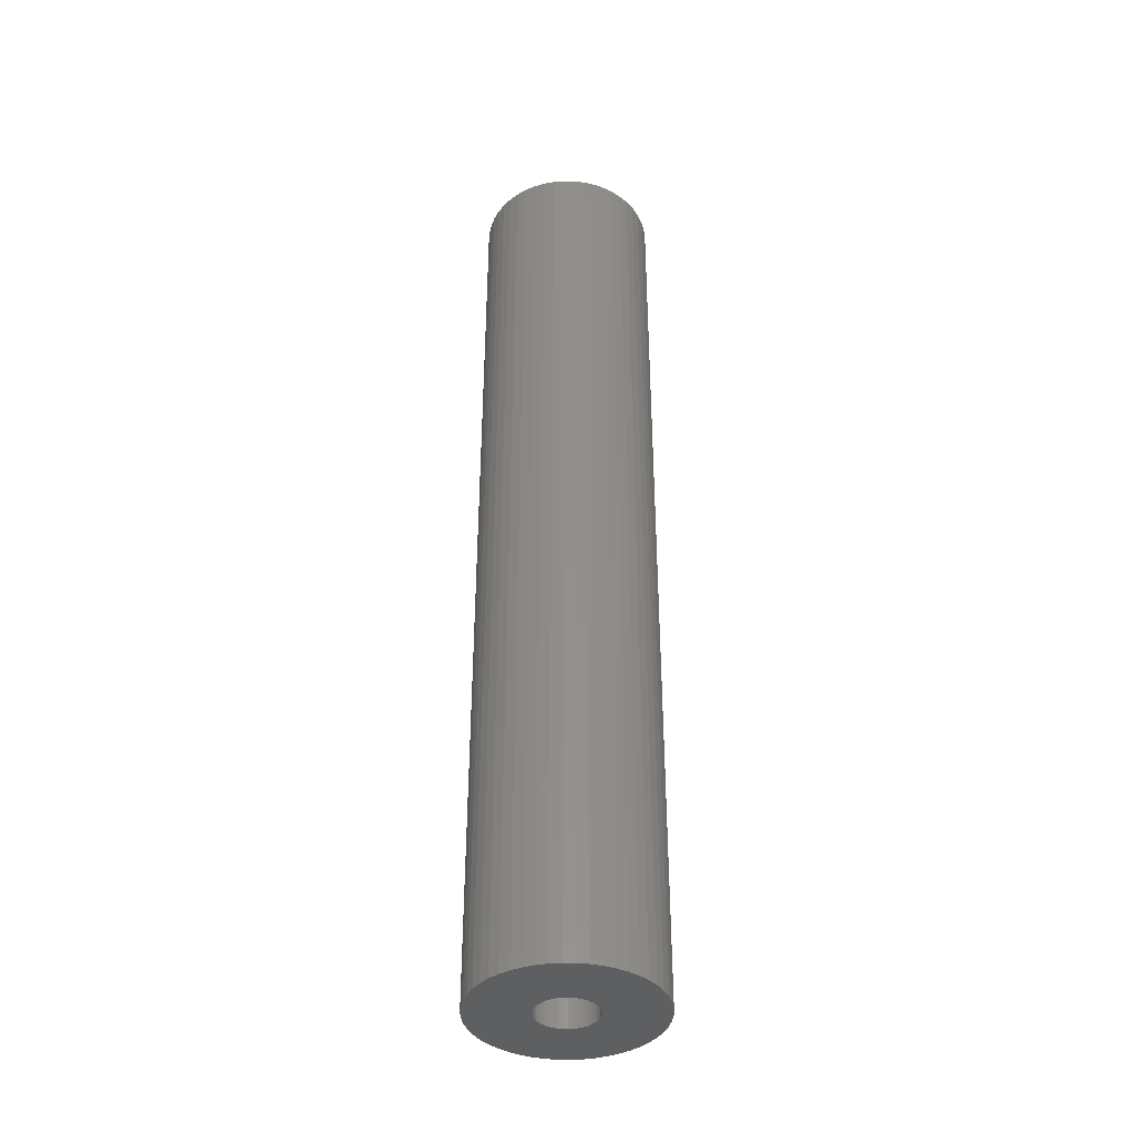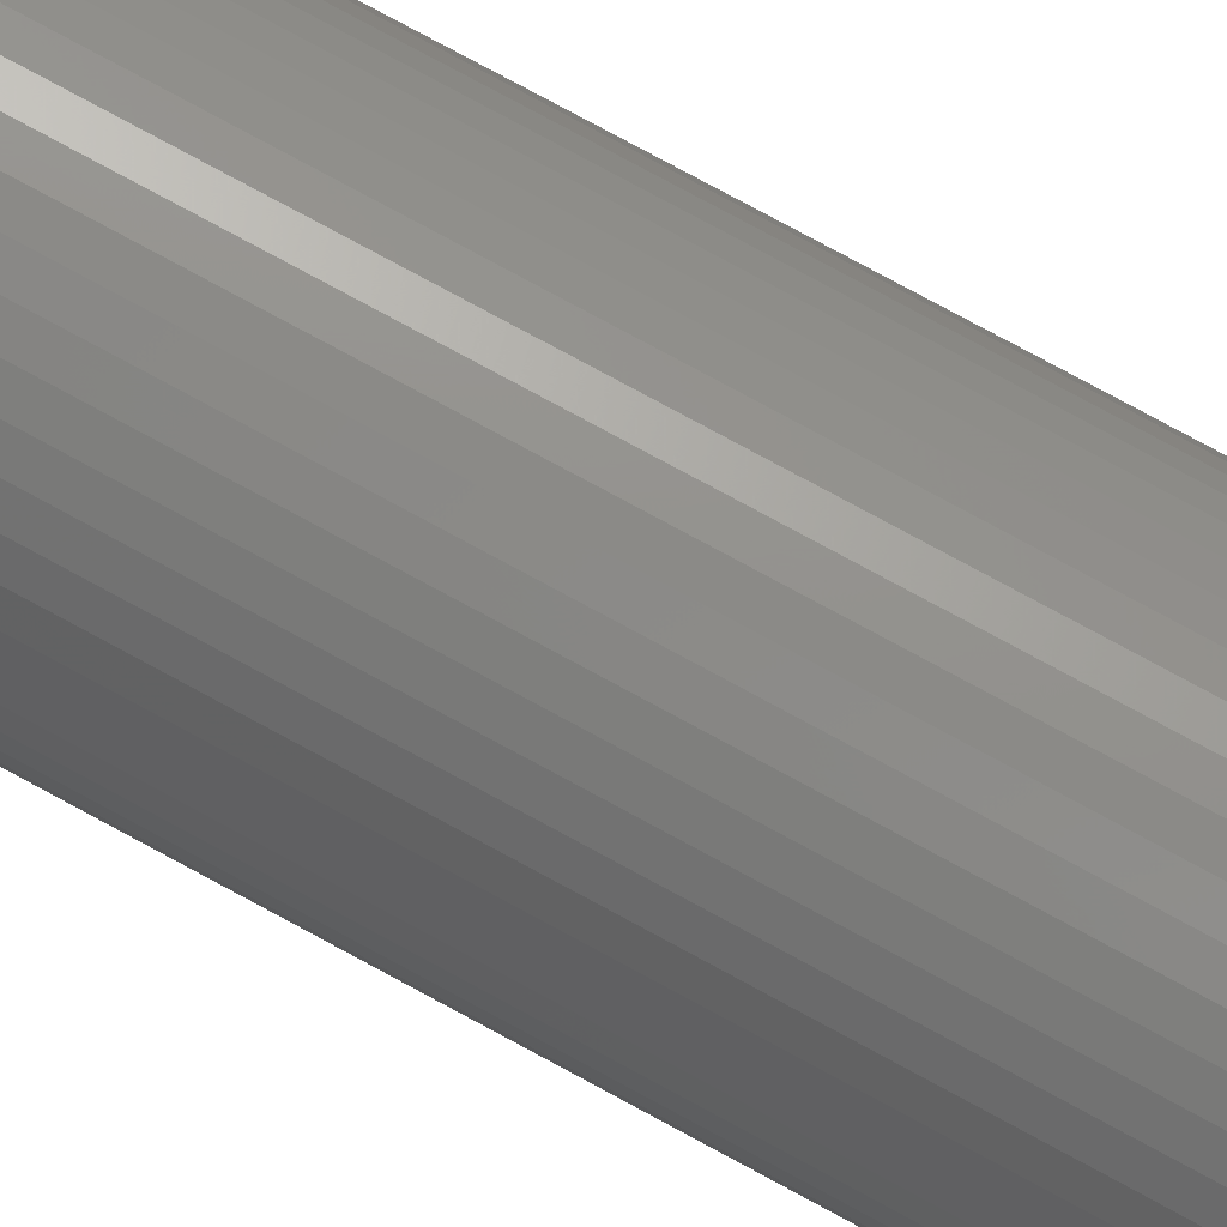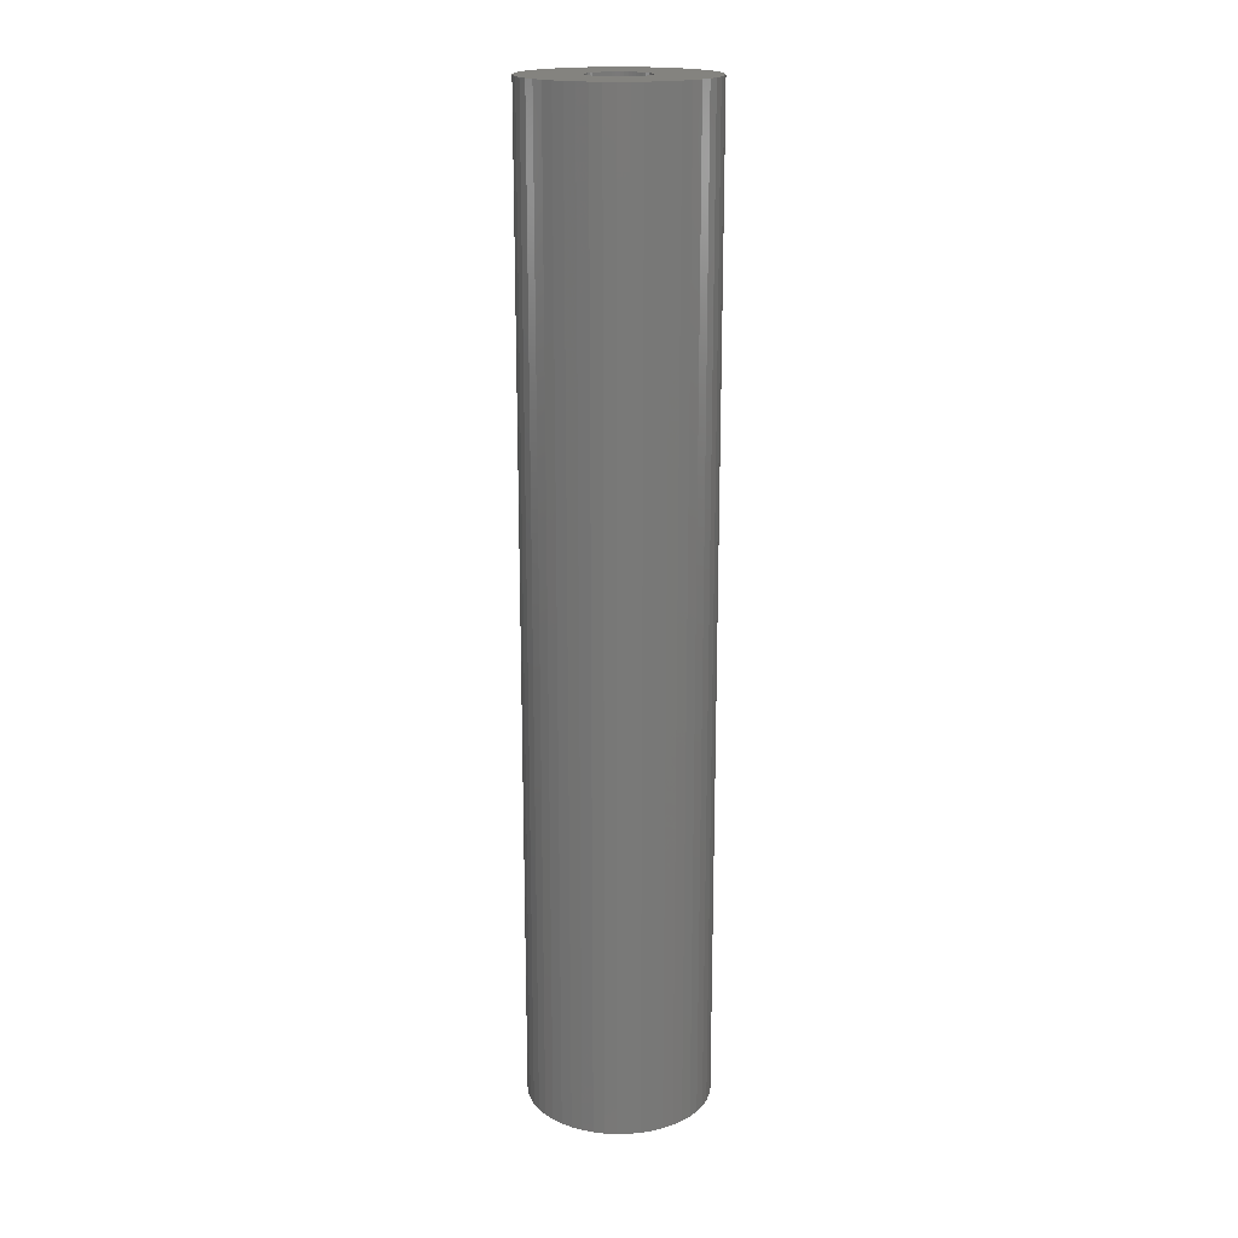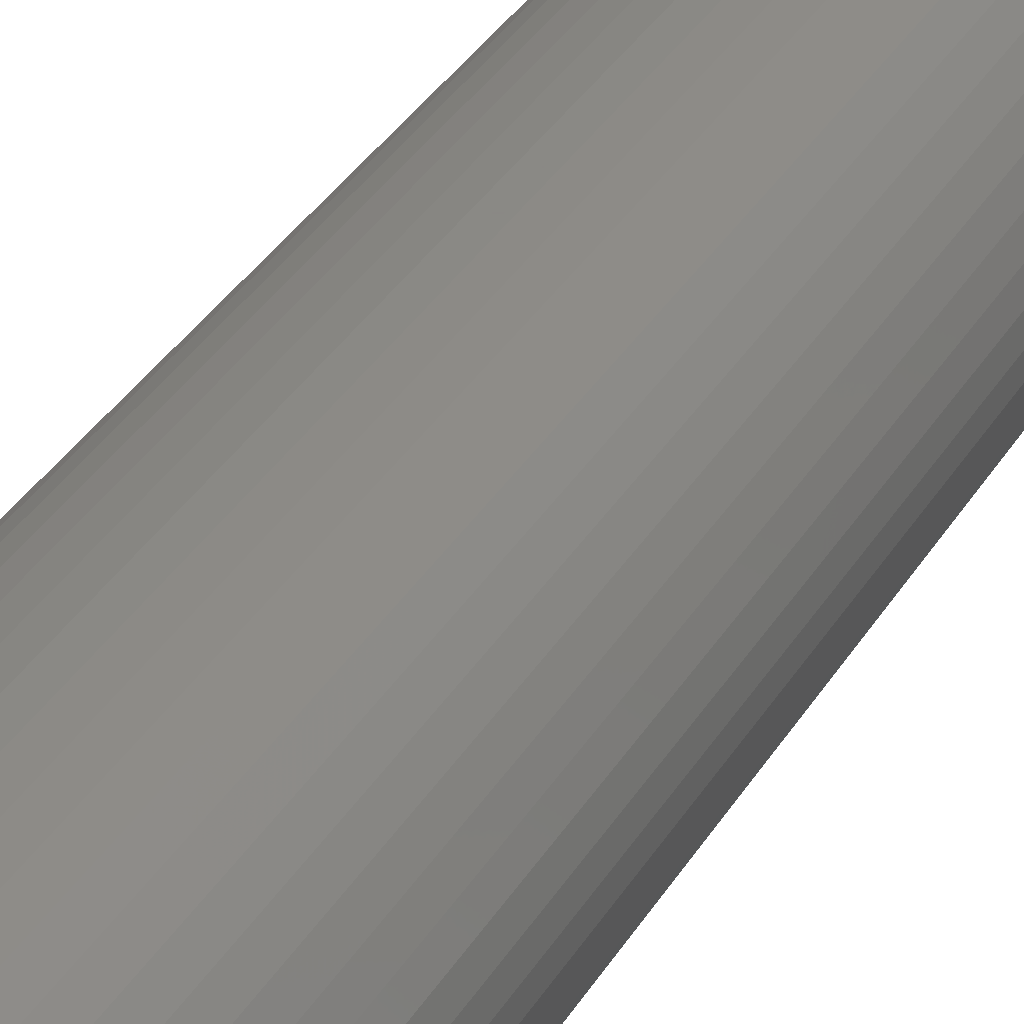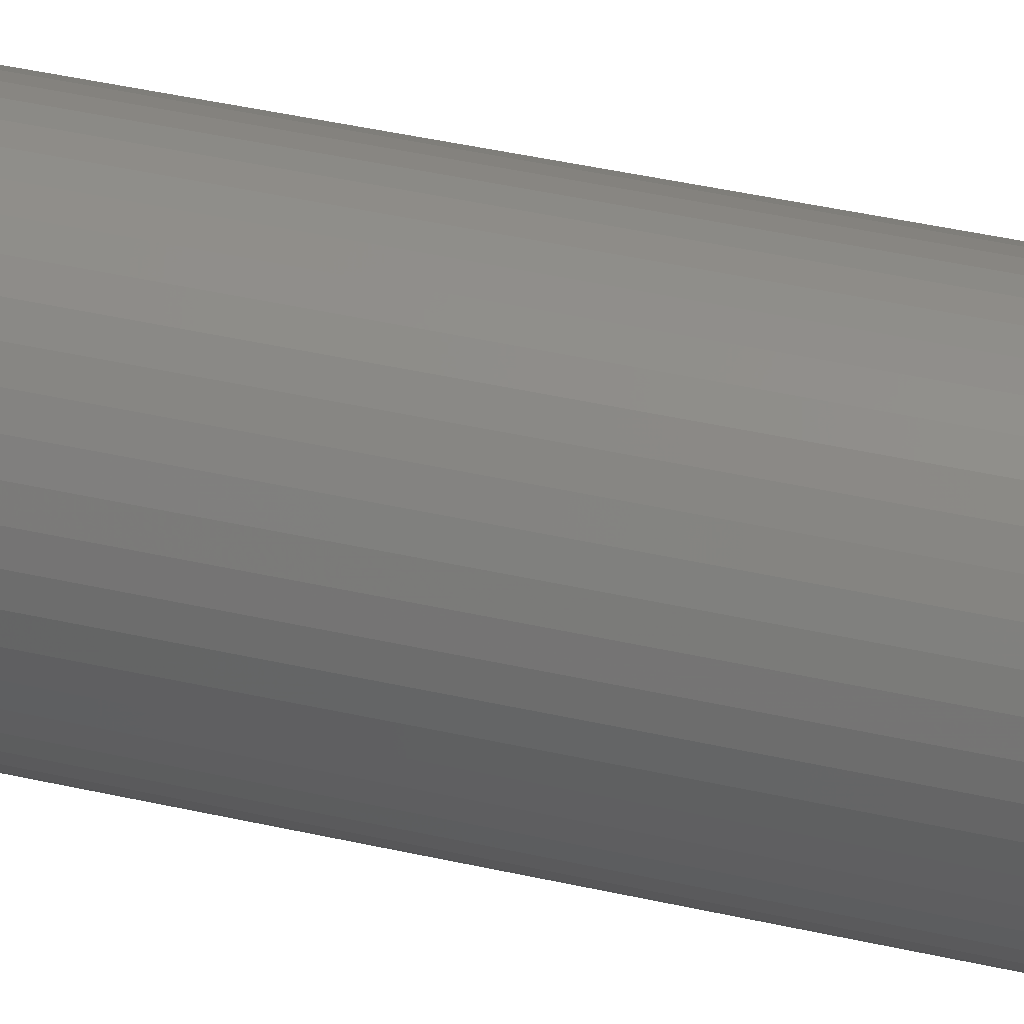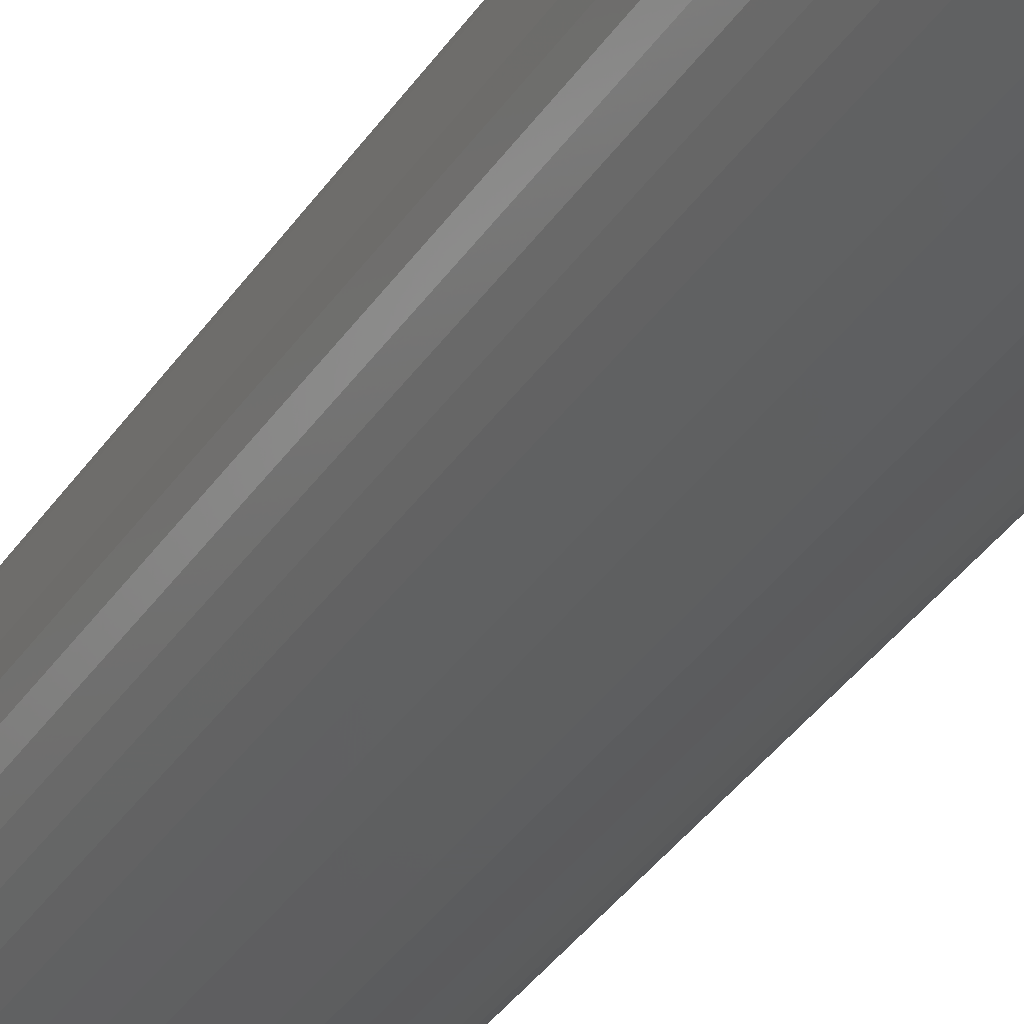
<metadata>
{"format":"stl","ext":"stl","renderer":"f3d","projection":"perspective","resolution":1024,"background":"white","views":[{"elev":-39.1,"azim":149.8,"up":"+Z"},{"elev":78.6,"azim":118.4,"up":"+Y"},{"elev":18.4,"azim":-160.7,"up":"+Z"},{"elev":27.9,"azim":-157.4,"up":"+Y"},{"elev":37.2,"azim":106.9,"up":"+Y"},{"elev":-33.6,"azim":152.3,"up":"+Y"}]}
</metadata>
<code>
# stl→obj: 200 verts, 400 faces
v 4.75 0 25.5
v 4.713 0.5953 -25.5
v 4.713 0.5953 25.5
v 4.75 0 -25.5
v -4.75 0 -25.5
v -4.713 0.5953 25.5
v -4.713 0.5953 -25.5
v -4.75 0 25.5
v 0.2983 4.741 -25.5
v -0.2983 4.741 25.5
v 0.2983 4.741 25.5
v -0.2983 4.741 -25.5
v -0.2983 -4.741 -25.5
v 0.2983 -4.741 25.5
v -0.2983 -4.741 25.5
v 0.2983 -4.741 -25.5
v 3.463 3.252 -25.5
v 3.028 3.66 25.5
v 3.463 3.252 25.5
v 3.028 3.66 -25.5
v -3.028 3.66 -25.5
v -3.463 3.252 25.5
v -3.028 3.66 25.5
v -3.463 3.252 -25.5
v -1.468 4.518 -25.5
v -2.022 4.298 25.5
v -1.468 4.518 25.5
v -2.022 4.298 -25.5
v 4.416 1.749 25.5
v 4.162 2.288 -25.5
v 4.162 2.288 25.5
v 4.416 1.749 -25.5
v 4.601 1.181 -25.5
v 4.601 1.181 25.5
v 3.843 2.792 -25.5
v 3.843 2.792 25.5
v 2.022 4.298 -25.5
v 1.468 4.518 25.5
v 2.022 4.298 25.5
v 1.468 4.518 -25.5
v 0.8901 4.666 25.5
v 0.8901 4.666 -25.5
v 2.545 4.011 -25.5
v 2.545 4.011 25.5
v -4.416 1.749 -25.5
v -4.162 2.288 25.5
v -4.162 2.288 -25.5
v -4.416 1.749 25.5
v -3.843 2.792 -25.5
v -3.843 2.792 25.5
v -4.601 1.181 -25.5
v -4.601 1.181 25.5
v -0.8901 4.666 -25.5
v -0.8901 4.666 25.5
v 0.8901 -4.666 25.5
v 0.8901 -4.666 -25.5
v 1.55 0 25.5
v 1.538 0.1943 25.5
v 4.713 -0.5953 25.5
v 1.501 0.3855 25.5
v 1.538 -0.1943 25.5
v 1.441 0.5706 25.5
v 4.601 -1.181 25.5
v 1.358 0.7467 25.5
v 1.501 -0.3855 25.5
v 1.254 0.9111 25.5
v 4.416 -1.749 25.5
v 1.13 1.061 25.5
v 1.441 -0.5706 25.5
v 0.988 1.194 25.5
v 4.162 -2.288 25.5
v 0.8305 1.309 25.5
v 1.358 -0.7467 25.5
v 3.843 -2.792 25.5
v 0.66 1.402 25.5
v 0.479 1.474 25.5
v 0.2904 1.523 25.5
v 0.09732 1.547 25.5
v -0.09732 1.547 25.5
v -0.2904 1.523 25.5
v -0.479 1.474 25.5
v -0.66 1.402 25.5
v -0.8305 1.309 25.5
v -2.545 4.011 25.5
v -0.988 1.194 25.5
v -1.13 1.061 25.5
v -1.254 0.9111 25.5
v -1.358 0.7467 25.5
v 1.254 -0.9111 25.5
v 3.463 -3.252 25.5
v 1.13 -1.061 25.5
v 3.028 -3.66 25.5
v 0.988 -1.194 25.5
v 2.545 -4.011 25.5
v 0.8305 -1.309 25.5
v 2.022 -4.298 25.5
v 0.66 -1.402 25.5
v 1.468 -4.518 25.5
v 0.479 -1.474 25.5
v 0.2904 -1.523 25.5
v 0.09732 -1.547 25.5
v -0.09732 -1.547 25.5
v -0.2904 -1.523 25.5
v -0.8901 -4.666 25.5
v -0.479 -1.474 25.5
v -1.468 -4.518 25.5
v -0.66 -1.402 25.5
v -2.022 -4.298 25.5
v -0.8305 -1.309 25.5
v -2.545 -4.011 25.5
v -0.988 -1.194 25.5
v -3.028 -3.66 25.5
v -1.13 -1.061 25.5
v -3.463 -3.252 25.5
v -1.254 -0.9111 25.5
v -3.843 -2.792 25.5
v -1.358 -0.7467 25.5
v -4.162 -2.288 25.5
v -1.441 -0.5706 25.5
v -4.416 -1.749 25.5
v -1.501 -0.3855 25.5
v -4.601 -1.181 25.5
v -1.538 -0.1943 25.5
v -4.713 -0.5953 25.5
v -1.55 0 25.5
v -1.441 0.5706 25.5
v -1.501 0.3855 25.5
v -1.538 0.1943 25.5
v -2.545 4.011 -25.5
v 4.713 -0.5953 -25.5
v 3.843 -2.792 -25.5
v 3.463 -3.252 -25.5
v 4.601 -1.181 -25.5
v 4.416 -1.749 -25.5
v -4.162 -2.288 -25.5
v -4.416 -1.749 -25.5
v 1.55 0 -25.5
v 1.538 -0.1943 -25.5
v 1.501 -0.3855 -25.5
v 1.538 0.1943 -25.5
v 1.441 -0.5706 -25.5
v 4.162 -2.288 -25.5
v 1.358 -0.7467 -25.5
v 1.501 0.3855 -25.5
v 1.254 -0.9111 -25.5
v 1.13 -1.061 -25.5
v 3.028 -3.66 -25.5
v 1.441 0.5706 -25.5
v 0.988 -1.194 -25.5
v 2.545 -4.011 -25.5
v 0.8305 -1.309 -25.5
v 2.022 -4.298 -25.5
v 1.358 0.7467 -25.5
v 0.66 -1.402 -25.5
v 1.468 -4.518 -25.5
v 0.479 -1.474 -25.5
v 0.2904 -1.523 -25.5
v 0.09732 -1.547 -25.5
v -0.09732 -1.547 -25.5
v -0.2904 -1.523 -25.5
v -0.8901 -4.666 -25.5
v -0.479 -1.474 -25.5
v -1.468 -4.518 -25.5
v -0.66 -1.402 -25.5
v -2.022 -4.298 -25.5
v -0.8305 -1.309 -25.5
v -2.545 -4.011 -25.5
v -0.988 -1.194 -25.5
v -3.028 -3.66 -25.5
v -1.13 -1.061 -25.5
v -3.463 -3.252 -25.5
v -1.254 -0.9111 -25.5
v -3.843 -2.792 -25.5
v -1.358 -0.7467 -25.5
v 1.254 0.9111 -25.5
v 1.13 1.061 -25.5
v 0.988 1.194 -25.5
v 0.8305 1.309 -25.5
v 0.66 1.402 -25.5
v 0.479 1.474 -25.5
v 0.2904 1.523 -25.5
v 0.09732 1.547 -25.5
v -0.09732 1.547 -25.5
v -0.2904 1.523 -25.5
v -0.479 1.474 -25.5
v -0.66 1.402 -25.5
v -0.8305 1.309 -25.5
v -0.988 1.194 -25.5
v -1.13 1.061 -25.5
v -1.254 0.9111 -25.5
v -1.358 0.7467 -25.5
v -1.441 0.5706 -25.5
v -1.501 0.3855 -25.5
v -1.538 0.1943 -25.5
v -1.55 0 -25.5
v -1.441 -0.5706 -25.5
v -1.501 -0.3855 -25.5
v -4.601 -1.181 -25.5
v -1.538 -0.1943 -25.5
v -4.713 -0.5953 -25.5
f 1 2 3
f 2 1 4
f 5 6 7
f 6 5 8
f 9 10 11
f 10 9 12
f 13 14 15
f 14 13 16
f 17 18 19
f 18 17 20
f 21 22 23
f 22 21 24
f 25 26 27
f 26 25 28
f 29 30 31
f 30 29 32
f 3 33 34
f 33 3 2
f 31 35 36
f 35 31 30
f 37 38 39
f 38 37 40
f 40 41 38
f 41 40 42
f 43 39 44
f 39 43 37
f 45 46 47
f 46 45 48
f 49 22 24
f 22 49 50
f 51 48 45
f 48 51 52
f 53 27 54
f 27 53 25
f 16 55 14
f 55 16 56
f 34 32 29
f 32 34 33
f 36 17 19
f 17 36 35
f 42 11 41
f 11 42 9
f 20 44 18
f 44 20 43
f 47 50 49
f 50 47 46
f 7 52 51
f 52 7 6
f 57 1 3
f 58 3 34
f 1 57 59
f 60 34 29
f 61 59 57
f 62 29 31
f 59 61 63
f 64 31 36
f 65 63 61
f 66 36 19
f 63 65 67
f 68 19 18
f 69 67 65
f 70 18 44
f 67 69 71
f 72 44 39
f 73 71 69
f 71 73 74
f 3 58 57
f 34 60 58
f 75 39 38
f 29 62 60
f 31 64 62
f 36 66 64
f 19 68 66
f 18 70 68
f 76 38 41
f 44 72 70
f 39 75 72
f 38 76 75
f 77 41 11
f 41 77 76
f 11 78 77
f 11 79 78
f 10 79 11
f 79 10 80
f 54 80 10
f 80 54 81
f 27 81 54
f 81 27 82
f 26 82 27
f 82 26 83
f 84 83 26
f 83 84 85
f 23 85 84
f 85 23 86
f 22 86 23
f 86 22 87
f 50 87 22
f 87 50 88
f 89 74 73
f 74 89 90
f 91 90 89
f 90 91 92
f 93 92 91
f 92 93 94
f 95 94 93
f 94 95 96
f 97 96 95
f 96 97 98
f 99 98 97
f 98 99 55
f 100 55 99
f 55 100 14
f 101 14 100
f 102 14 101
f 15 102 103
f 102 15 14
f 104 103 105
f 106 105 107
f 108 107 109
f 103 104 15
f 110 109 111
f 112 111 113
f 114 113 115
f 116 115 117
f 118 117 119
f 105 106 104
f 120 119 121
f 122 121 123
f 124 123 125
f 46 88 50
f 107 108 106
f 88 46 126
f 109 110 108
f 48 126 46
f 111 112 110
f 126 48 127
f 113 114 112
f 52 127 48
f 115 116 114
f 127 52 128
f 117 118 116
f 6 128 52
f 119 120 118
f 128 6 125
f 121 122 120
f 8 125 6
f 123 124 122
f 125 8 124
f 28 84 26
f 84 28 129
f 129 23 84
f 23 129 21
f 12 54 10
f 54 12 53
f 59 4 1
f 4 59 130
f 90 131 74
f 131 90 132
f 67 133 63
f 133 67 134
f 63 130 59
f 130 63 133
f 135 120 136
f 120 135 118
f 137 4 130
f 138 130 133
f 4 137 2
f 139 133 134
f 140 2 137
f 141 134 142
f 2 140 33
f 143 142 131
f 144 33 140
f 145 131 132
f 33 144 32
f 146 132 147
f 148 32 144
f 149 147 150
f 32 148 30
f 151 150 152
f 153 30 148
f 30 153 35
f 130 138 137
f 133 139 138
f 154 152 155
f 134 141 139
f 142 143 141
f 131 145 143
f 132 146 145
f 147 149 146
f 156 155 56
f 150 151 149
f 152 154 151
f 155 156 154
f 157 56 16
f 56 157 156
f 16 158 157
f 16 159 158
f 13 159 16
f 159 13 160
f 161 160 13
f 160 161 162
f 163 162 161
f 162 163 164
f 165 164 163
f 164 165 166
f 167 166 165
f 166 167 168
f 169 168 167
f 168 169 170
f 171 170 169
f 170 171 172
f 173 172 171
f 172 173 174
f 175 35 153
f 35 175 17
f 176 17 175
f 17 176 20
f 177 20 176
f 20 177 43
f 178 43 177
f 43 178 37
f 179 37 178
f 37 179 40
f 180 40 179
f 40 180 42
f 181 42 180
f 42 181 9
f 182 9 181
f 183 9 182
f 12 183 184
f 183 12 9
f 53 184 185
f 25 185 186
f 28 186 187
f 184 53 12
f 129 187 188
f 21 188 189
f 24 189 190
f 49 190 191
f 47 191 192
f 185 25 53
f 45 192 193
f 51 193 194
f 7 194 195
f 135 174 173
f 186 28 25
f 174 135 196
f 187 129 28
f 136 196 135
f 188 21 129
f 196 136 197
f 189 24 21
f 198 197 136
f 190 49 24
f 197 198 199
f 191 47 49
f 200 199 198
f 192 45 47
f 199 200 195
f 193 51 45
f 5 195 200
f 194 7 51
f 195 5 7
f 152 94 96
f 94 152 150
f 147 90 92
f 90 147 132
f 74 142 71
f 142 74 131
f 163 104 106
f 104 163 161
f 136 122 198
f 122 136 120
f 155 96 98
f 96 155 152
f 56 98 55
f 98 56 155
f 71 134 67
f 134 71 142
f 161 15 104
f 15 161 13
f 165 106 108
f 106 165 163
f 171 116 173
f 116 171 114
f 171 112 114
f 112 171 169
f 198 124 200
f 124 198 122
f 200 8 5
f 8 200 124
f 150 92 94
f 92 150 147
f 173 118 135
f 118 173 116
f 167 108 110
f 108 167 165
f 169 110 112
f 110 169 167
f 148 64 153
f 64 148 62
f 127 192 126
f 192 127 193
f 153 66 175
f 66 153 64
f 181 76 77
f 76 181 180
f 180 75 76
f 75 180 179
f 186 81 82
f 81 186 185
f 126 191 88
f 191 126 192
f 139 61 138
f 61 139 65
f 178 70 72
f 70 178 177
f 87 189 86
f 189 87 190
f 187 82 83
f 82 187 186
f 185 80 81
f 80 185 184
f 137 58 140
f 58 137 57
f 141 65 139
f 65 141 69
f 168 113 111
f 113 168 170
f 149 95 93
f 95 149 151
f 144 62 148
f 62 144 60
f 177 68 70
f 68 177 176
f 183 78 79
f 78 183 182
f 179 72 75
f 72 179 178
f 125 194 128
f 194 125 195
f 88 190 87
f 190 88 191
f 184 79 80
f 79 184 183
f 188 83 85
f 83 188 187
f 189 85 86
f 85 189 188
f 138 57 137
f 57 138 61
f 145 73 143
f 73 145 89
f 113 172 115
f 172 113 170
f 156 100 99
f 100 156 157
f 140 60 144
f 60 140 58
f 175 68 176
f 68 175 66
f 182 77 78
f 77 182 181
f 128 193 127
f 193 128 194
f 143 69 141
f 69 143 73
f 164 109 107
f 109 164 166
f 160 105 103
f 105 160 162
f 159 103 102
f 103 159 160
f 123 195 125
f 195 123 199
f 119 197 121
f 197 119 196
f 157 101 100
f 101 157 158
f 151 97 95
f 97 151 154
f 146 89 145
f 89 146 91
f 158 102 101
f 102 158 159
f 121 199 123
f 199 121 197
f 115 174 117
f 174 115 172
f 117 196 119
f 196 117 174
f 154 99 97
f 99 154 156
f 146 93 91
f 93 146 149
f 166 111 109
f 111 166 168
f 162 107 105
f 107 162 164

</code>
